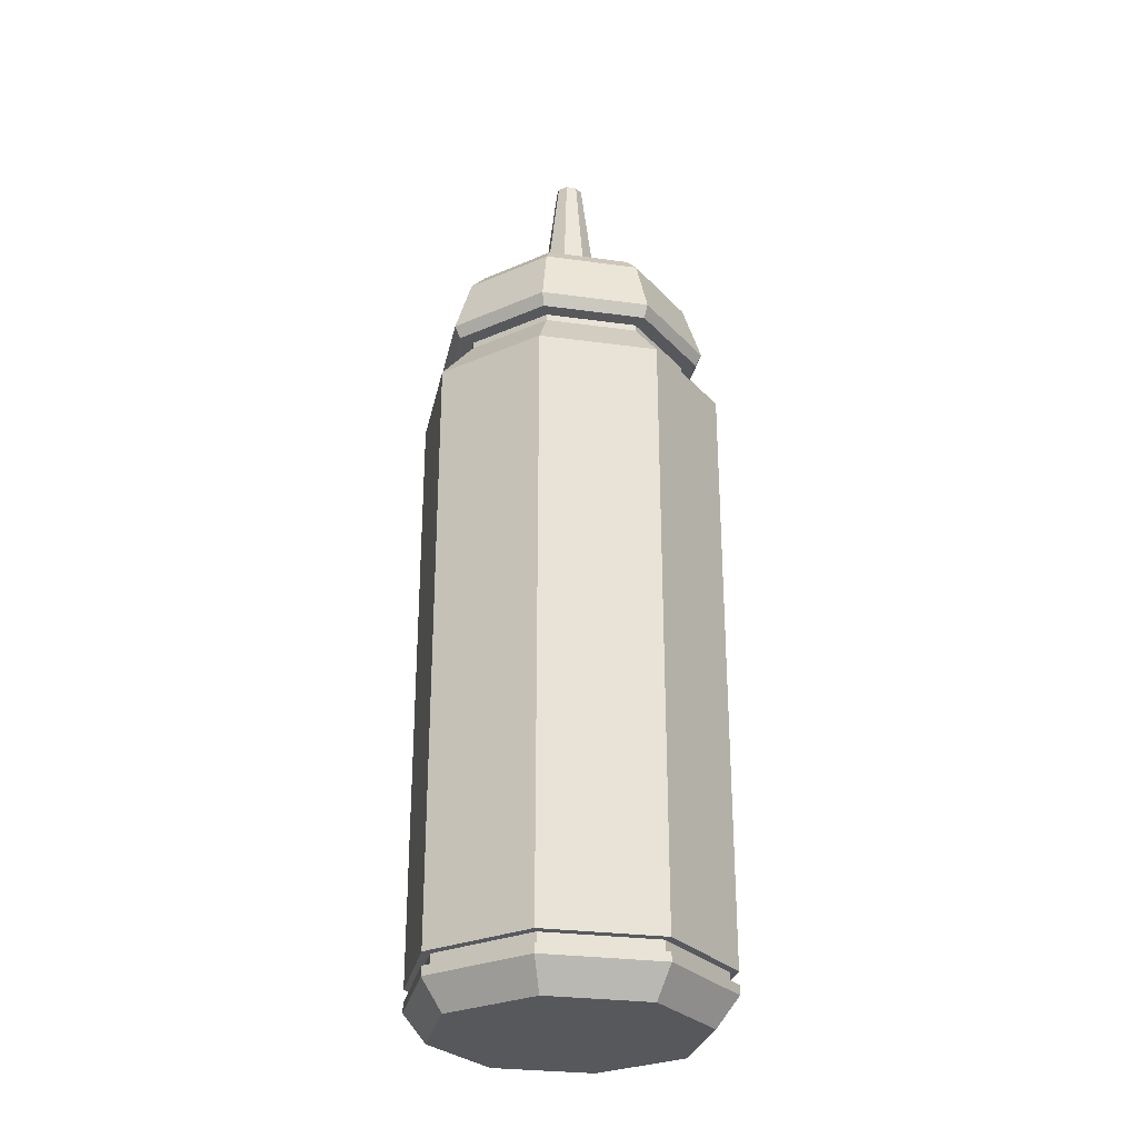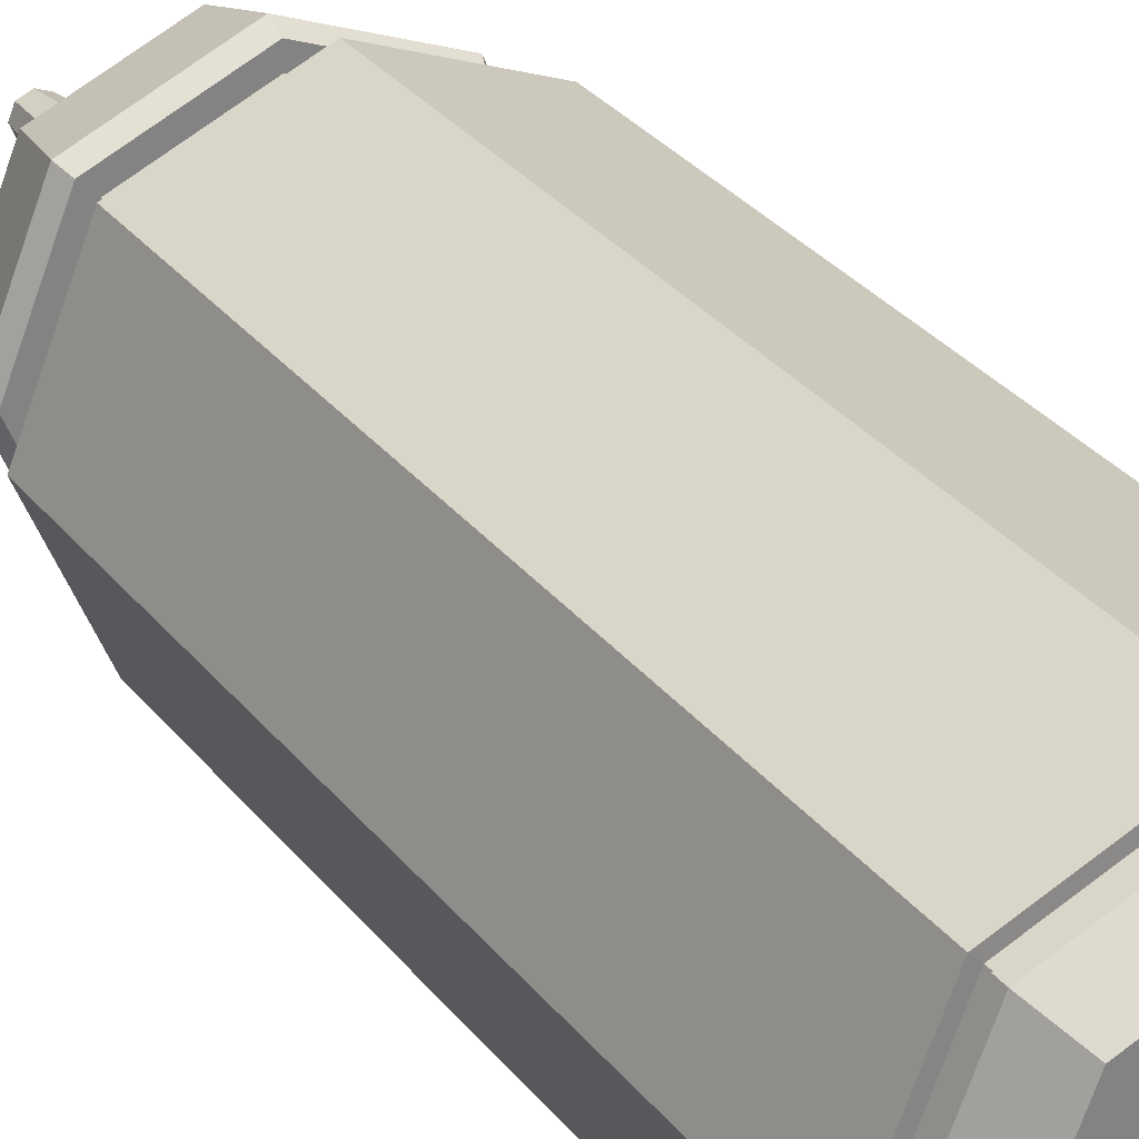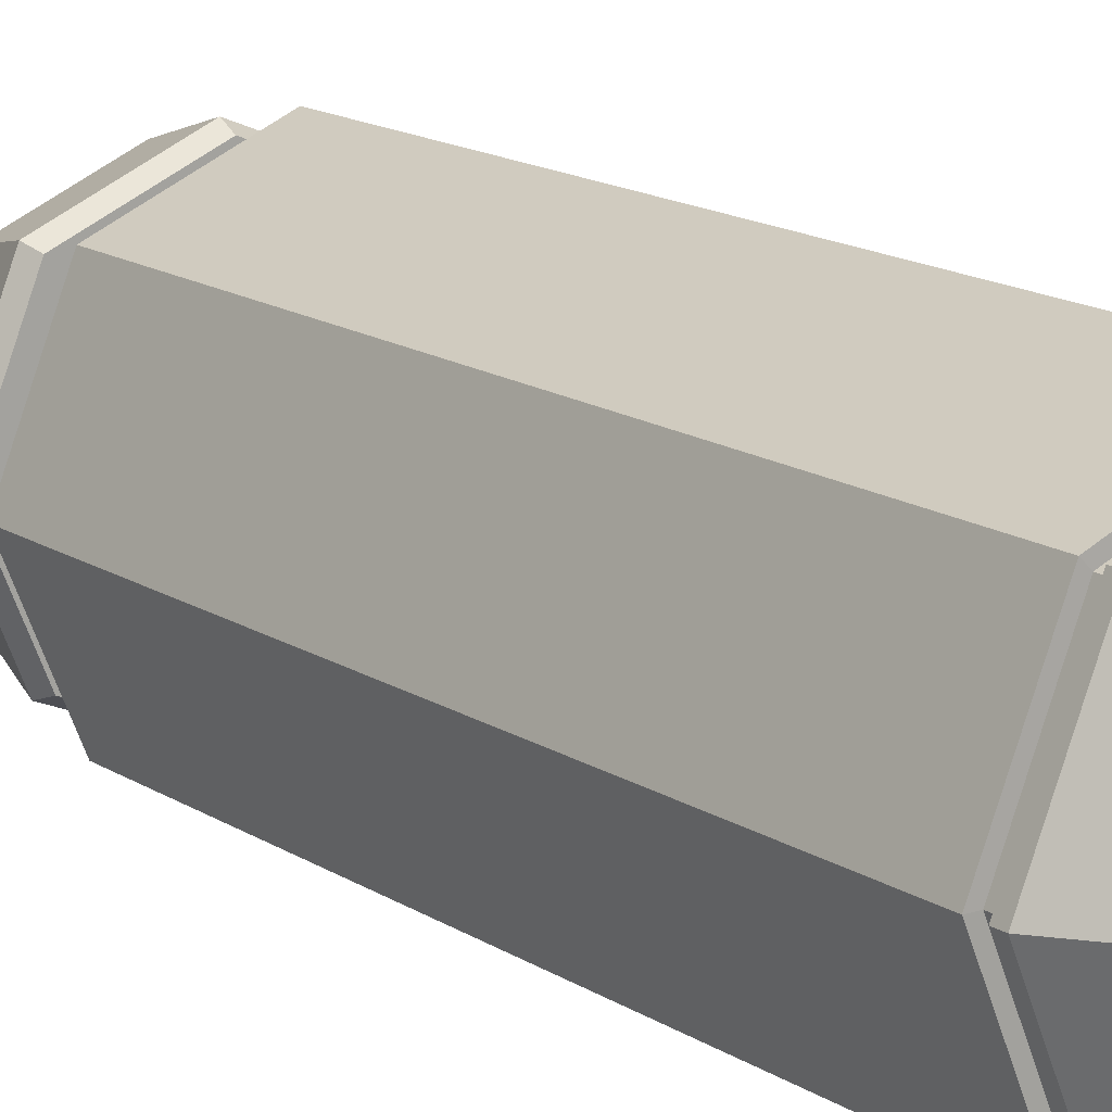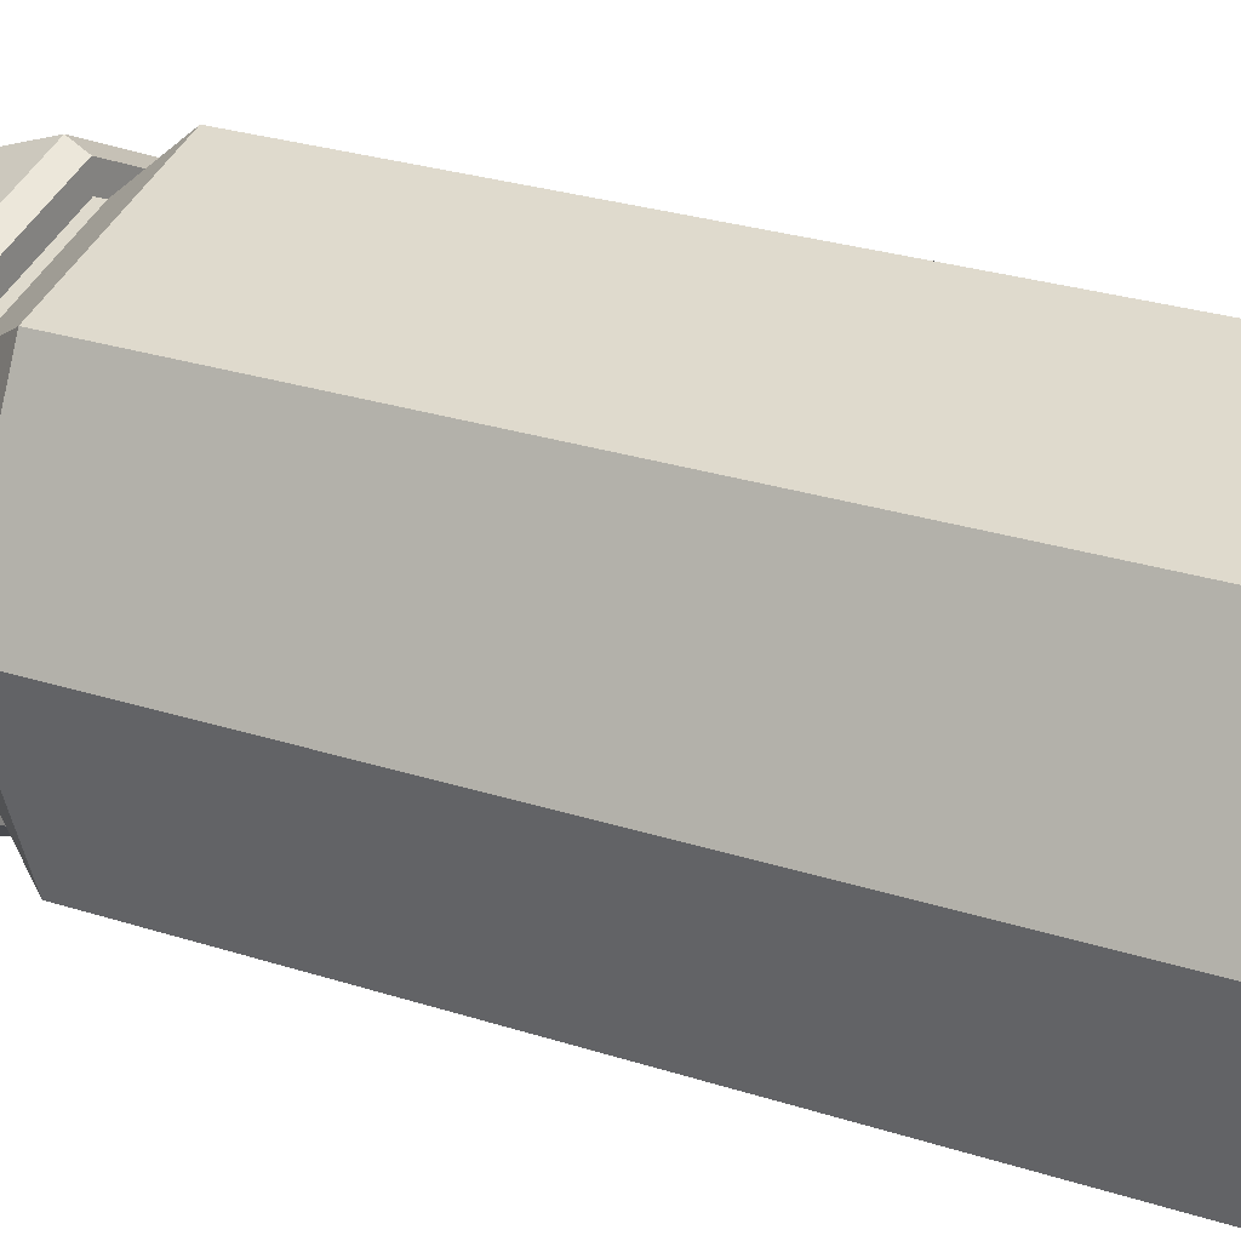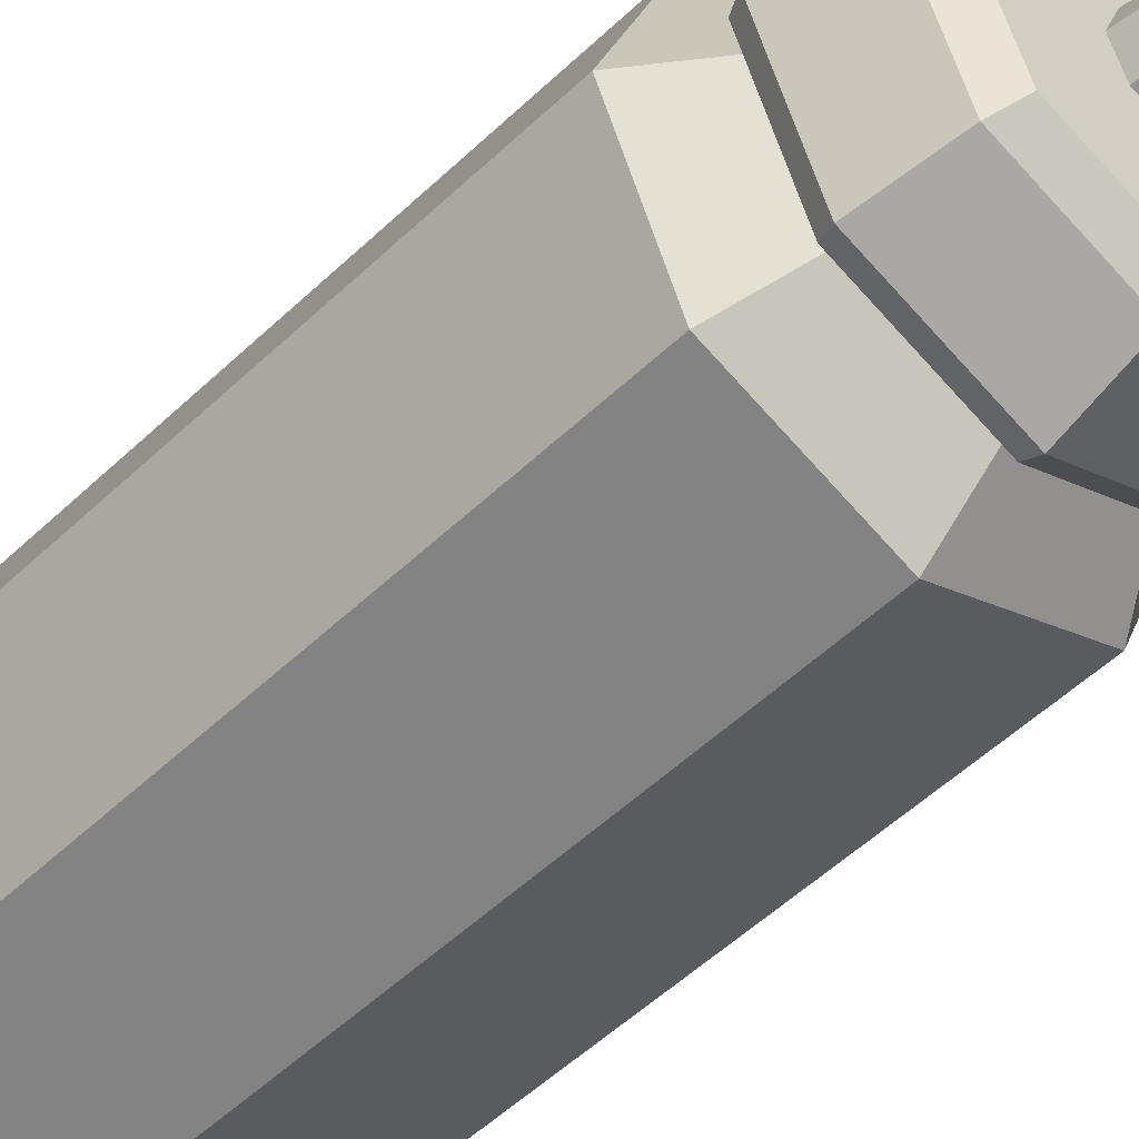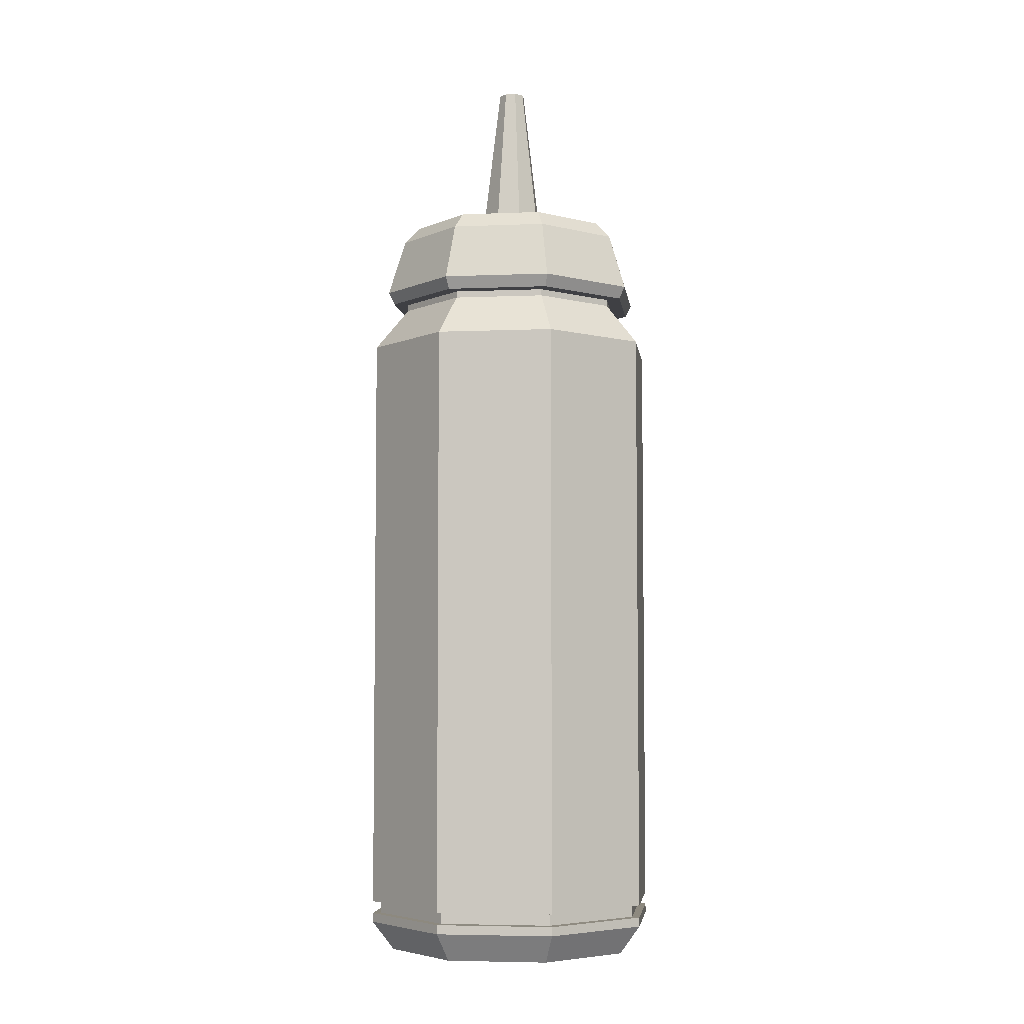
<metadata>
{"format":"obj","ext":"obj","renderer":"f3d","projection":"perspective","resolution":1024,"background":"white","views":[{"elev":-28.2,"azim":-34.2,"up":"+Y"},{"elev":30.3,"azim":-30.7,"up":"+Z"},{"elev":15.1,"azim":-36.5,"up":"+Z"},{"elev":21.5,"azim":-58.0,"up":"+Z"},{"elev":-48.9,"azim":137.1,"up":"+Z"},{"elev":-5.1,"azim":-105.2,"up":"+Y"}]}
</metadata>
<code>
o MayoBottle_Cylinder.017
v -0.1364 1.107 -0.1364
v 0 1.038 -0.2498
v -0.1929 1.107 -0
v 0.1766 1.038 -0.1766
v -0.1364 1.107 0.1364
v 0.2498 1.038 0
v -0 1.107 0.1929
v 0.1766 1.038 0.1766
v 0.1364 1.107 0.1364
v -0 1.038 0.2498
v 0.1929 1.107 0
v -0.1766 1.038 0.1766
v -0 1.107 -0.1929
v -0.2498 1.038 -0
v 0.1364 1.107 -0.1364
v -0.1766 1.038 -0.1766
v 0 -0.01675 -0.2134
v 0 0.03085 -0.2498
v 0.1509 -0.01675 -0.1509
v 0.1766 0.03085 -0.1766
v 0.2134 -0.01675 0
v 0.2498 0.03085 0
v 0.1509 -0.01675 0.1509
v 0.1766 0.03085 0.1766
v -0 -0.01675 0.2134
v -0 0.03085 0.2498
v -0.1509 -0.01675 0.1509
v -0.1766 0.03085 0.1766
v -0.2134 -0.01675 -0
v -0.2498 0.03085 -0
v -0.1509 -0.01675 -0.1509
v -0.1766 0.03085 -0.1766
v -0 1.118 -0.1929
v -0.1364 1.118 -0.1364
v -0.1929 1.118 -0
v -0.1364 1.118 0.1364
v -0 1.118 0.1929
v 0.1364 1.118 0.1364
v 0.1929 1.118 0
v 0.1364 1.118 -0.1364
v 0.03804 1.258 -0.03804
v 0.0538 1.258 -0
v 0.03804 1.258 0.03804
v -0 1.258 0.0538
v -0.03804 1.258 0.03804
v -0.0538 1.258 -0
v -0 1.258 -0.0538
v -0.03804 1.258 -0.03804
v -0 1.258 -0.1731
v 0 1.231 -0.1987
v -0.1405 1.231 -0.1405
v -0.1224 1.258 -0.1224
v -0.1987 1.231 -0
v -0.1731 1.258 -0
v -0.1405 1.231 0.1405
v -0.1224 1.258 0.1224
v -0 1.231 0.1987
v -0 1.258 0.1731
v 0.1405 1.231 0.1405
v 0.1224 1.258 0.1224
v 0.1987 1.231 0
v 0.1731 1.258 0
v 0.1405 1.231 -0.1405
v 0.1224 1.258 -0.1224
v 0.01564 1.516 -0.01564
v 0.02211 1.516 -0
v 0.01564 1.516 0.01564
v -0 1.516 0.02211
v -0.01564 1.516 0.01564
v -0.02211 1.516 -0
v -0.01564 1.516 -0.01564
v -0 1.516 -0.02211
v 0 1.137 -0.2282
v 0 1.118 -0.2181
v -0.1542 1.118 -0.1542
v -0.1614 1.137 -0.1614
v -0.2181 1.118 -0
v -0.2282 1.137 -0
v -0.1542 1.118 0.1542
v -0.1614 1.137 0.1614
v -0 1.118 0.2181
v -0 1.137 0.2282
v 0.1542 1.118 0.1542
v 0.1614 1.137 0.1614
v 0.2181 1.118 0
v 0.2282 1.137 0
v 0.1542 1.118 -0.1542
v 0.1614 1.137 -0.1614
v 0 0.04572 -0.2498
v 0.1766 0.04572 -0.1766
v -0.1766 0.04572 -0.1766
v 0.2498 0.04572 0
v 0.1766 0.04572 0.1766
v -0 0.04572 0.2498
v -0.1766 0.04572 0.1766
v -0.2498 0.04572 -0
v 0 0.06615 -0.2498
v -0.1766 0.06615 -0.1766
v 0.1766 0.06615 -0.1766
v 0.2498 0.06615 0
v 0.1766 0.06615 0.1766
v -0 0.06615 0.2498
v -0.1766 0.06615 0.1766
v -0.2498 0.06615 -0
v 0.1669 0.06559 -0.1669
v 0.1669 0.04628 -0.1669
v 0.2361 0.06559 0
v 0.2361 0.04628 0
v 0.1669 0.06559 0.1669
v 0.1669 0.04628 0.1669
v -0 0.06559 0.2361
v -0 0.04628 0.2361
v -0.1669 0.06559 0.1669
v -0.1669 0.04628 0.1669
v -0.2361 0.06559 -0
v -0.2361 0.04628 -0
v -0 0.04628 -0.2361
v -0.1669 0.04628 -0.1669
v -0 0.06559 -0.2361
v -0.1669 0.06559 -0.1669
f 16 97 98
f 6 101 100
f 8 102 101
f 10 103 102
f 12 104 103
f 14 98 104
f 16 13 2
f 3 34 1
f 4 100 99
f 2 99 97
f 20 17 18
f 22 19 20
f 22 23 21
f 26 23 24
f 28 25 26
f 30 27 28
f 32 29 30
f 18 31 32
f 31 19 23
f 2 15 4
f 6 9 8
f 12 3 14
f 8 7 10
f 14 1 16
f 4 11 6
f 12 7 5
f 73 63 88
f 13 40 15
f 1 33 13
f 15 39 11
f 7 36 5
f 5 35 3
f 11 38 9
f 9 37 7
f 47 65 41
f 34 74 33
f 86 63 61
f 84 57 82
f 80 53 78
f 86 59 84
f 82 55 80
f 78 51 76
f 39 83 38
f 37 79 36
f 60 42 43
f 34 77 75
f 39 87 85
f 37 83 81
f 36 77 35
f 51 49 50
f 53 52 51
f 55 54 53
f 55 58 56
f 57 60 58
f 61 60 59
f 63 62 61
f 50 64 63
f 33 87 40
f 52 47 49
f 49 41 64
f 58 45 56
f 64 42 62
f 54 48 52
f 60 44 58
f 56 46 54
f 67 66 70
f 44 69 45
f 48 72 47
f 45 70 46
f 41 66 42
f 42 67 43
f 46 71 48
f 44 67 68
f 75 73 74
f 77 76 75
f 79 78 77
f 81 80 79
f 83 82 81
f 85 84 83
f 87 86 85
f 74 88 87
f 73 51 50
f 89 20 18
f 90 22 20
f 96 32 30
f 95 30 28
f 94 28 26
f 93 26 24
f 92 24 22
f 91 18 32
f 101 111 109
f 93 108 110
f 103 111 102
f 93 112 94
f 104 113 103
f 94 114 95
f 98 115 104
f 95 116 96
f 119 106 117
f 105 108 106
f 115 118 116
f 113 116 114
f 111 114 112
f 109 112 110
f 107 110 108
f 120 117 118
f 89 118 117
f 101 107 100
f 89 106 90
f 97 120 98
f 92 106 108
f 99 119 97
f 96 118 91
f 100 105 99
f 16 2 97
f 6 8 101
f 8 10 102
f 10 12 103
f 12 14 104
f 14 16 98
f 16 1 13
f 3 35 34
f 4 6 100
f 2 4 99
f 20 19 17
f 22 21 19
f 22 24 23
f 26 25 23
f 28 27 25
f 30 29 27
f 32 31 29
f 18 17 31
f 31 17 19
f 19 21 23
f 23 25 31
f 25 27 31
f 27 29 31
f 2 13 15
f 6 11 9
f 12 5 3
f 8 9 7
f 14 3 1
f 4 15 11
f 12 10 7
f 73 50 63
f 13 33 40
f 1 34 33
f 15 40 39
f 7 37 36
f 5 36 35
f 11 39 38
f 9 38 37
f 47 72 65
f 34 75 74
f 86 88 63
f 84 59 57
f 80 55 53
f 86 61 59
f 82 57 55
f 78 53 51
f 39 85 83
f 37 81 79
f 60 62 42
f 34 35 77
f 39 40 87
f 37 38 83
f 36 79 77
f 51 52 49
f 53 54 52
f 55 56 54
f 55 57 58
f 57 59 60
f 61 62 60
f 63 64 62
f 50 49 64
f 33 74 87
f 52 48 47
f 49 47 41
f 58 44 45
f 64 41 42
f 54 46 48
f 60 43 44
f 56 45 46
f 66 65 70
f 65 72 70
f 72 71 70
f 70 69 68
f 68 67 70
f 44 68 69
f 48 71 72
f 45 69 70
f 41 65 66
f 42 66 67
f 46 70 71
f 44 43 67
f 75 76 73
f 77 78 76
f 79 80 78
f 81 82 80
f 83 84 82
f 85 86 84
f 87 88 86
f 74 73 88
f 73 76 51
f 89 90 20
f 90 92 22
f 96 91 32
f 95 96 30
f 94 95 28
f 93 94 26
f 92 93 24
f 91 89 18
f 101 102 111
f 93 92 108
f 103 113 111
f 93 110 112
f 104 115 113
f 94 112 114
f 98 120 115
f 95 114 116
f 119 105 106
f 105 107 108
f 115 120 118
f 113 115 116
f 111 113 114
f 109 111 112
f 107 109 110
f 120 119 117
f 89 91 118
f 101 109 107
f 89 117 106
f 97 119 120
f 92 90 106
f 99 105 119
f 96 116 118
f 100 107 105

</code>
